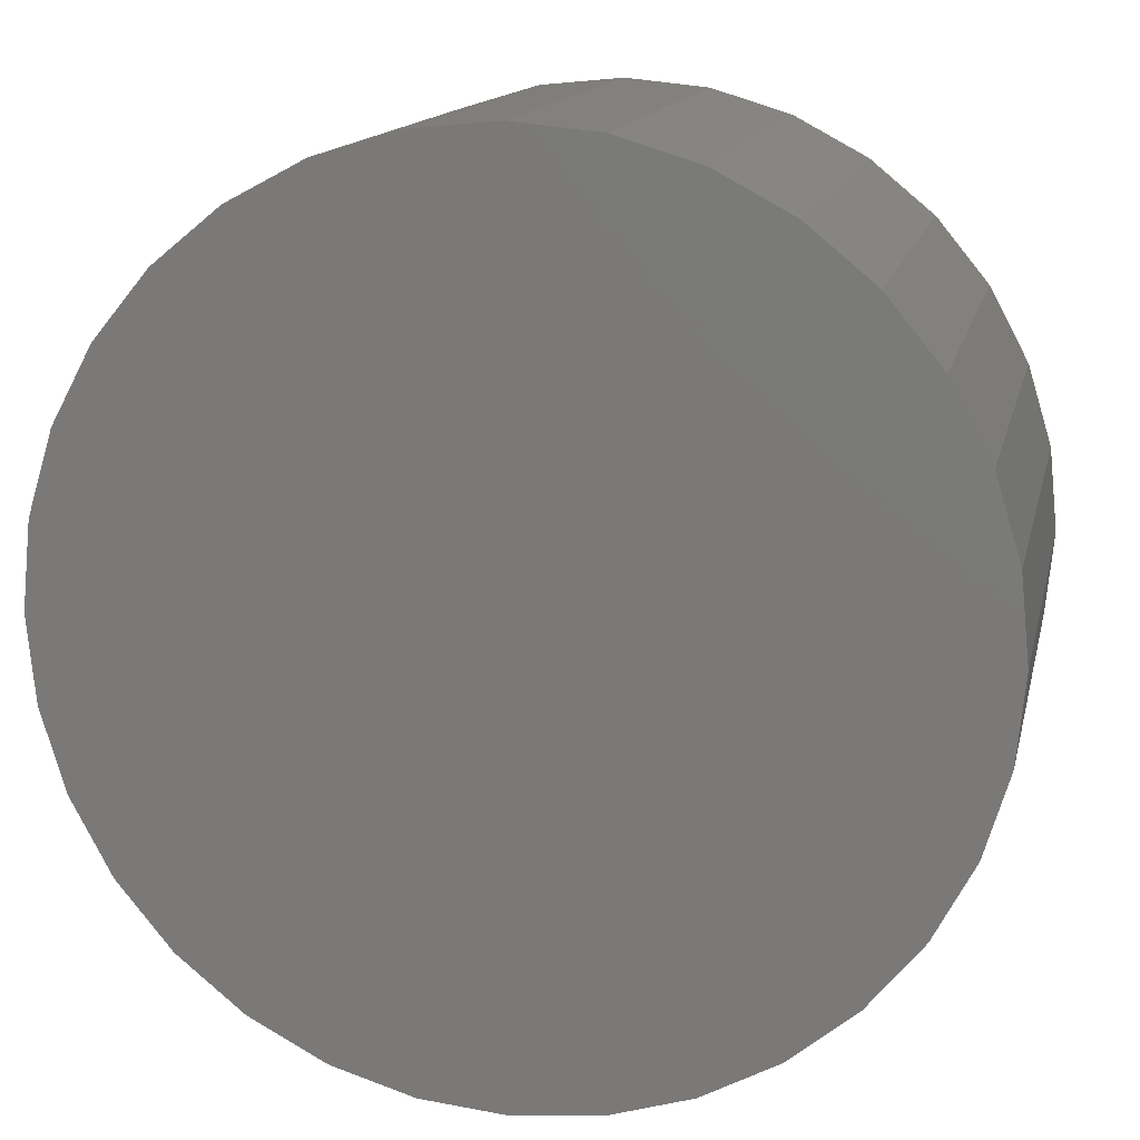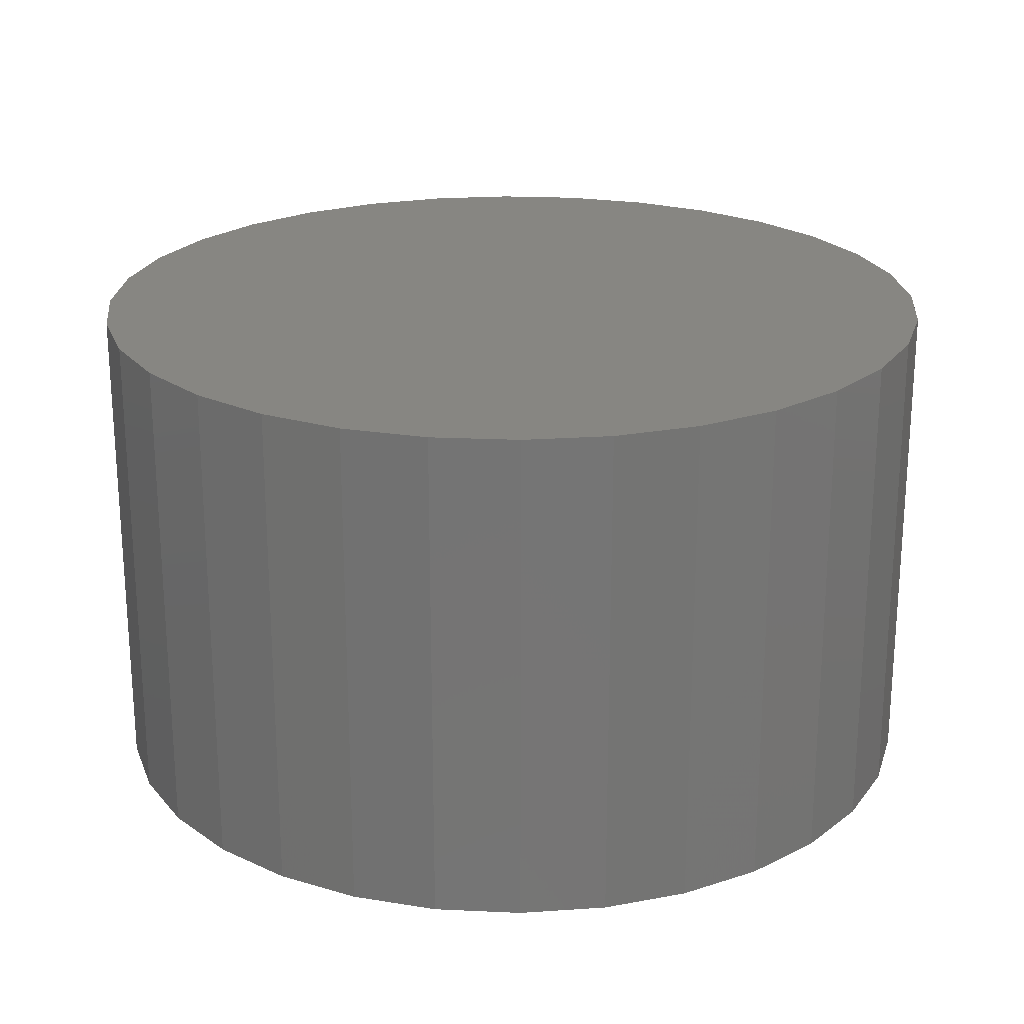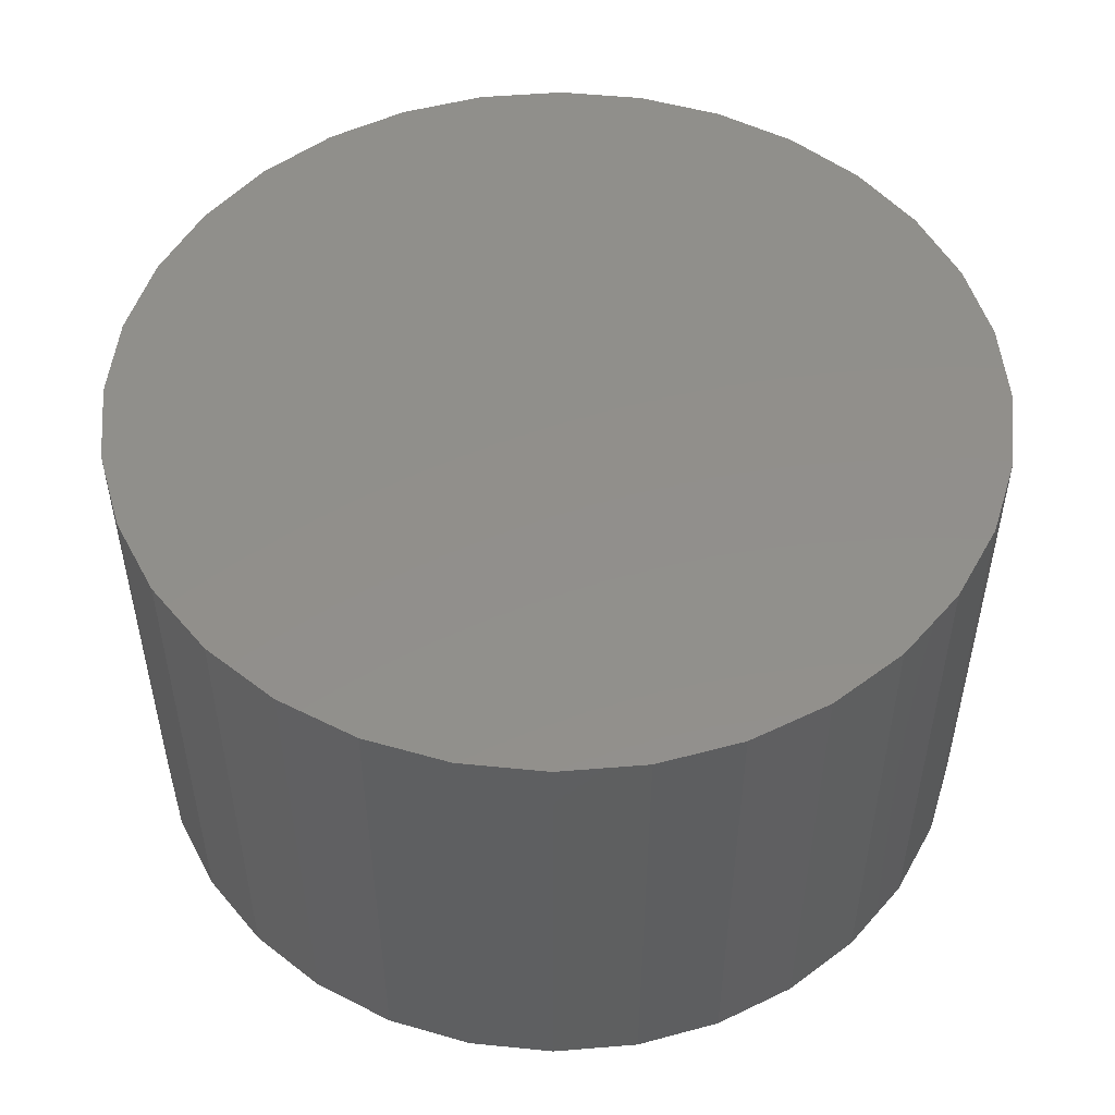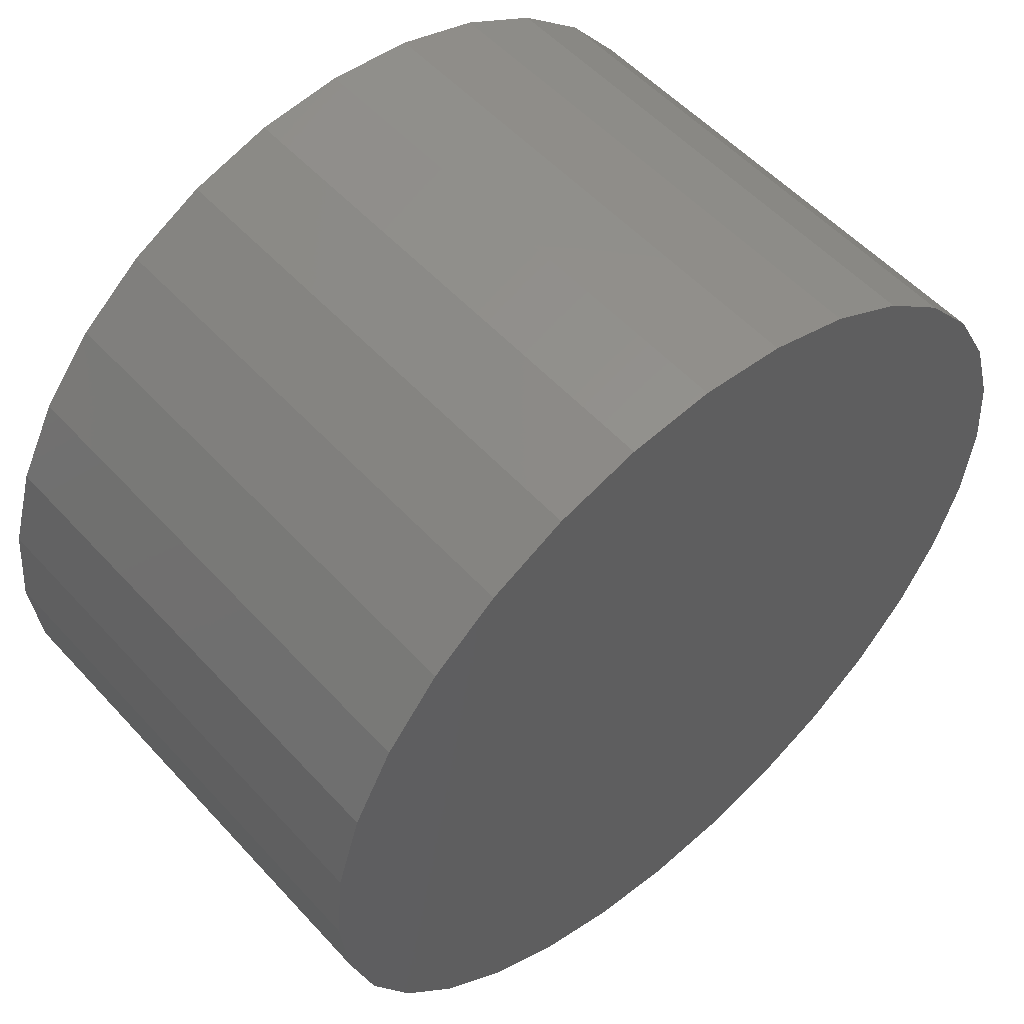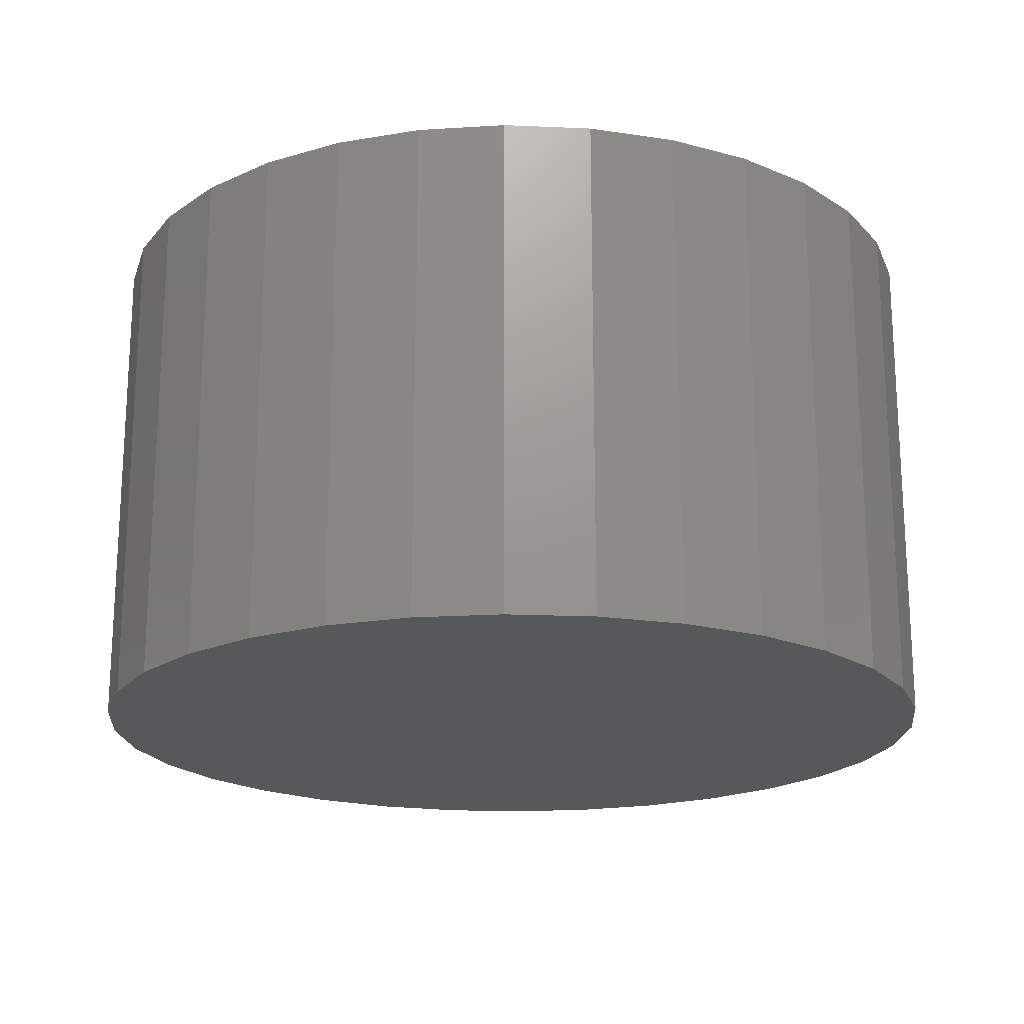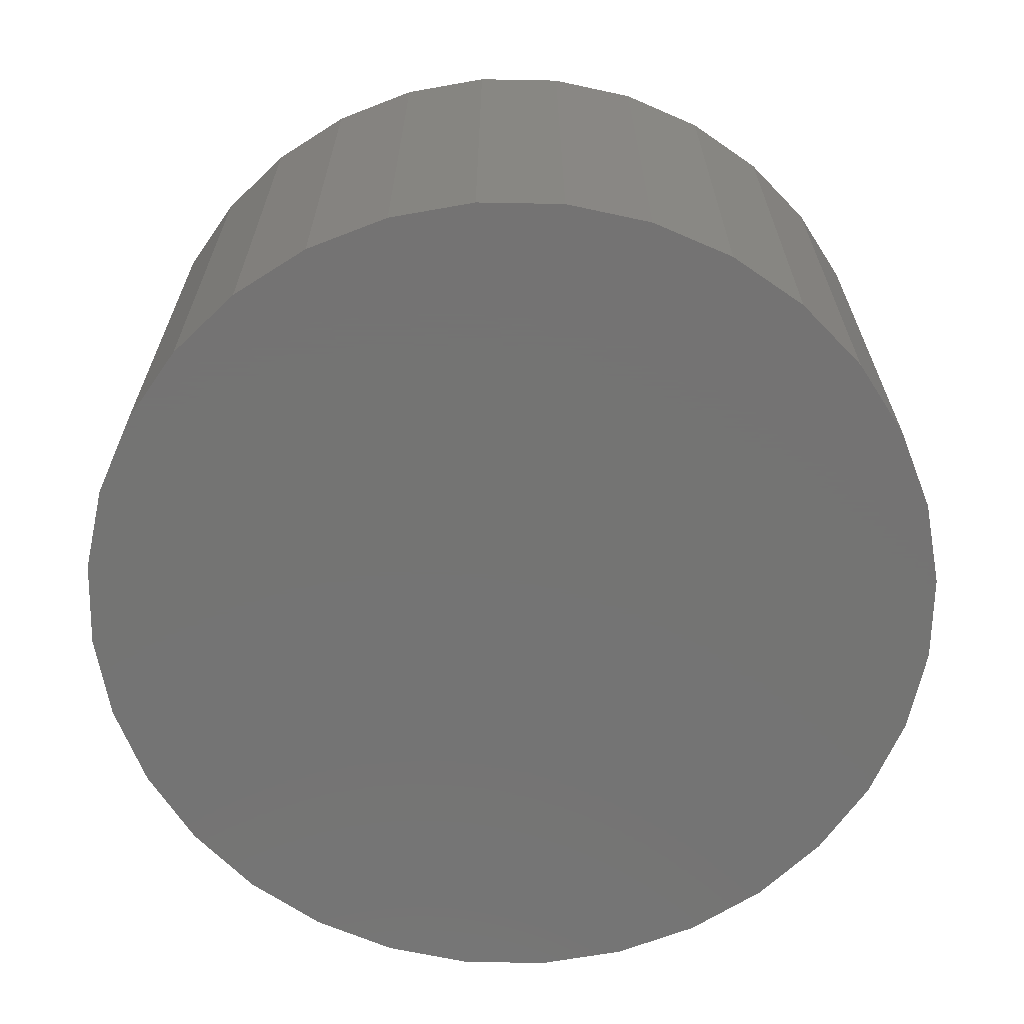
<metadata>
{"format":"stl","ext":"stl","renderer":"f3d","projection":"perspective","resolution":1024,"background":"white","views":[{"elev":14.1,"azim":12.2,"up":"+Z"},{"elev":22.5,"azim":-68.6,"up":"+Y"},{"elev":51.2,"azim":-168.2,"up":"+Y"},{"elev":54.3,"azim":-41.4,"up":"+Z"},{"elev":-19.3,"azim":113.5,"up":"+Y"},{"elev":-66.0,"azim":105.8,"up":"+Y"}]}
</metadata>
<code>
# stl→obj: 64 verts, 124 faces
v 0.007895 1.11e-16 0.5211
v 0.1095 1.223e-16 0.511
v -0.09376 9.974e-17 0.511
v 0.007895 1.11e-16 -0.5211
v -0.09376 9.974e-17 -0.511
v 0.1095 1.223e-16 -0.511
v -0.1915 8.888e-17 -0.4814
v 0.2073 1.332e-16 -0.4814
v -0.2816 7.888e-17 -0.4332
v 0.2974 1.432e-16 -0.4332
v -0.3605 7.012e-17 -0.3684
v 0.3763 1.519e-16 -0.3684
v -0.4253 6.292e-17 -0.2895
v 0.4411 1.591e-16 -0.2895
v -0.4735 5.758e-17 -0.1994
v 0.4893 1.645e-16 -0.1994
v -0.5031 5.429e-17 -0.1017
v 0.5189 1.678e-16 -0.1017
v -0.5132 5.317e-17 1.769e-16
v 0.5289 1.689e-16 -2.059e-16
v -0.5031 5.429e-17 0.1017
v 0.5189 1.678e-16 0.1017
v -0.4735 5.758e-17 0.1994
v 0.4893 1.645e-16 0.1994
v -0.4253 6.292e-17 0.2895
v 0.4411 1.591e-16 0.2895
v -0.3605 7.012e-17 0.3684
v 0.3763 1.519e-16 0.3684
v -0.2816 7.888e-17 0.4332
v 0.2974 1.432e-16 0.4332
v -0.1915 8.888e-17 0.4814
v 0.2073 1.332e-16 0.4814
v -0.09376 -0.6016 0.511
v 0.1095 -0.6016 0.511
v 0.007895 -0.6016 0.5211
v 0.2073 -0.6016 0.4814
v -0.1915 -0.6016 0.4814
v 0.2974 -0.6016 0.4332
v -0.2816 -0.6016 0.4332
v 0.3763 -0.6016 0.3684
v -0.3605 -0.6016 0.3684
v 0.4411 -0.6016 0.2895
v -0.4253 -0.6016 0.2895
v 0.4893 -0.6016 0.1994
v -0.4735 -0.6016 0.1994
v 0.5189 -0.6016 0.1017
v -0.5031 -0.6016 0.1017
v 0.5289 -0.6016 -2.059e-16
v -0.5132 -0.6016 1.769e-16
v 0.5189 -0.6016 -0.1017
v -0.5031 -0.6016 -0.1017
v 0.4893 -0.6016 -0.1994
v -0.4735 -0.6016 -0.1994
v 0.4411 -0.6016 -0.2895
v -0.4253 -0.6016 -0.2895
v 0.3763 -0.6016 -0.3684
v -0.3605 -0.6016 -0.3684
v 0.2974 -0.6016 -0.4332
v -0.2816 -0.6016 -0.4332
v 0.2073 -0.6016 -0.4814
v -0.1915 -0.6016 -0.4814
v 0.1095 -0.6016 -0.511
v -0.09376 -0.6016 -0.511
v 0.007895 -0.6016 -0.5211
f 1 2 3
f 4 5 6
f 6 5 7
f 6 7 8
f 8 7 9
f 8 9 10
f 10 9 11
f 10 11 12
f 12 11 13
f 12 13 14
f 14 13 15
f 14 15 16
f 16 15 17
f 16 17 18
f 18 17 19
f 18 19 20
f 20 19 21
f 20 21 22
f 22 21 23
f 22 23 24
f 24 23 25
f 24 25 26
f 26 25 27
f 26 27 28
f 28 27 29
f 28 29 30
f 30 29 31
f 30 31 32
f 32 31 3
f 32 3 2
f 33 34 35
f 34 33 36
f 36 33 37
f 36 37 38
f 38 37 39
f 38 39 40
f 40 39 41
f 40 41 42
f 42 41 43
f 42 43 44
f 44 43 45
f 44 45 46
f 46 45 47
f 46 47 48
f 48 47 49
f 48 49 50
f 50 49 51
f 50 51 52
f 52 51 53
f 52 53 54
f 54 53 55
f 54 55 56
f 56 55 57
f 56 57 58
f 58 57 59
f 58 59 60
f 60 59 61
f 60 61 62
f 62 61 63
f 62 63 64
f 20 48 18
f 18 48 50
f 18 50 16
f 16 50 52
f 16 52 14
f 14 52 54
f 14 54 12
f 12 54 56
f 12 56 10
f 10 56 58
f 10 58 8
f 8 58 60
f 8 60 6
f 6 60 62
f 6 62 4
f 4 62 64
f 4 64 5
f 5 64 63
f 5 63 7
f 7 63 61
f 7 61 9
f 9 61 59
f 9 59 11
f 11 59 57
f 11 57 13
f 13 57 55
f 13 55 15
f 15 55 53
f 15 53 17
f 17 53 51
f 17 51 19
f 19 51 49
f 19 49 21
f 21 49 47
f 21 47 23
f 23 47 45
f 23 45 25
f 25 45 43
f 25 43 27
f 27 43 41
f 27 41 29
f 29 41 39
f 29 39 31
f 31 39 37
f 31 37 3
f 3 37 33
f 3 33 1
f 1 33 35
f 1 35 2
f 2 35 34
f 2 34 32
f 32 34 36
f 32 36 30
f 30 36 38
f 30 38 28
f 28 38 40
f 28 40 26
f 26 40 42
f 26 42 24
f 24 42 44
f 24 44 22
f 22 44 46
f 22 46 20
f 20 46 48

</code>
